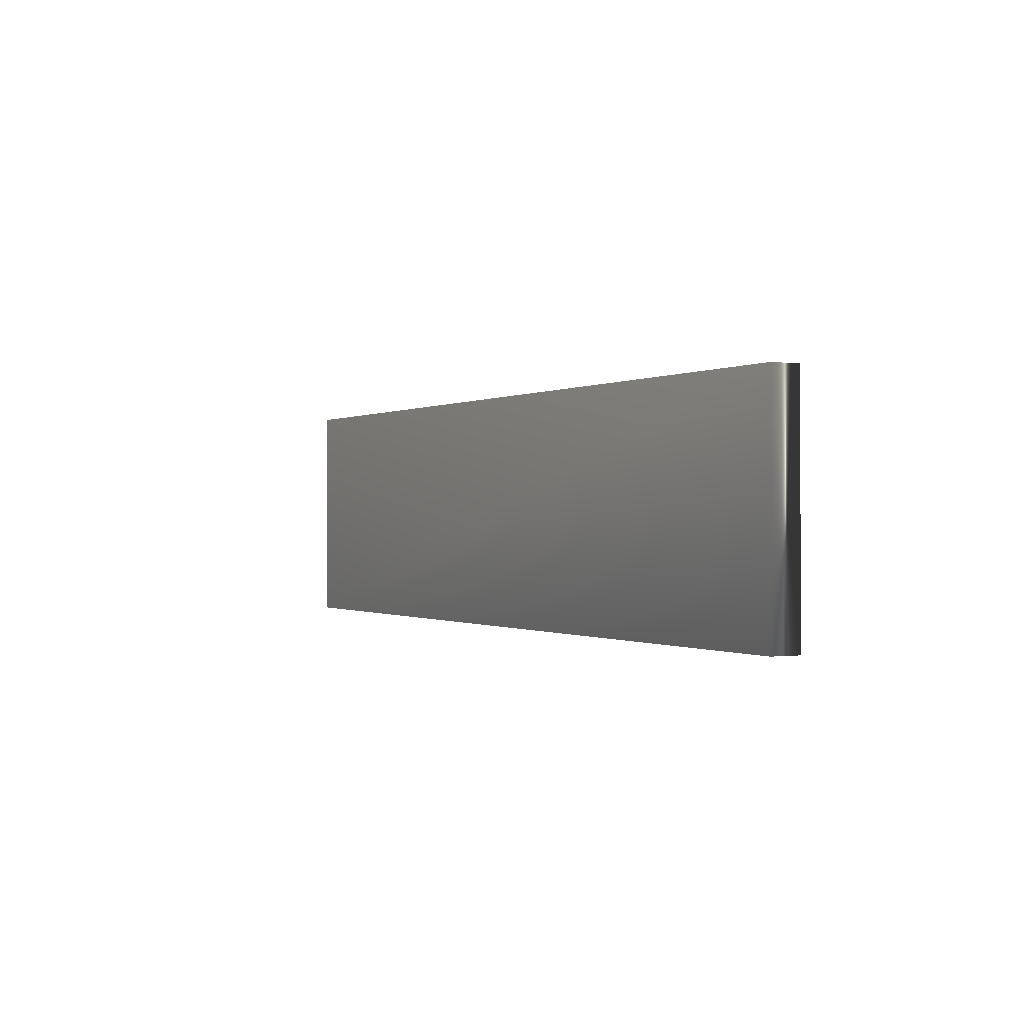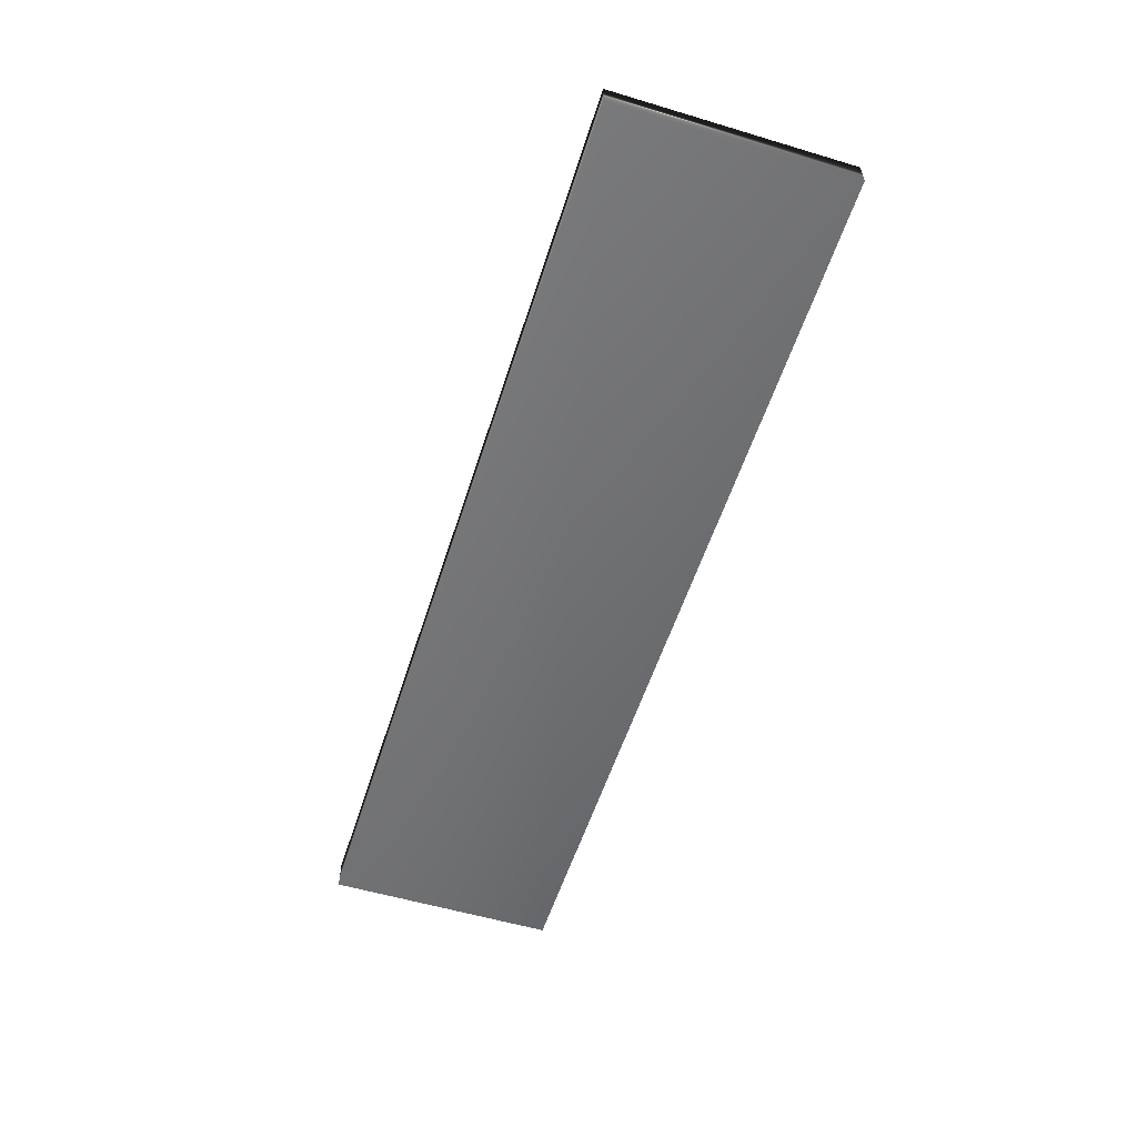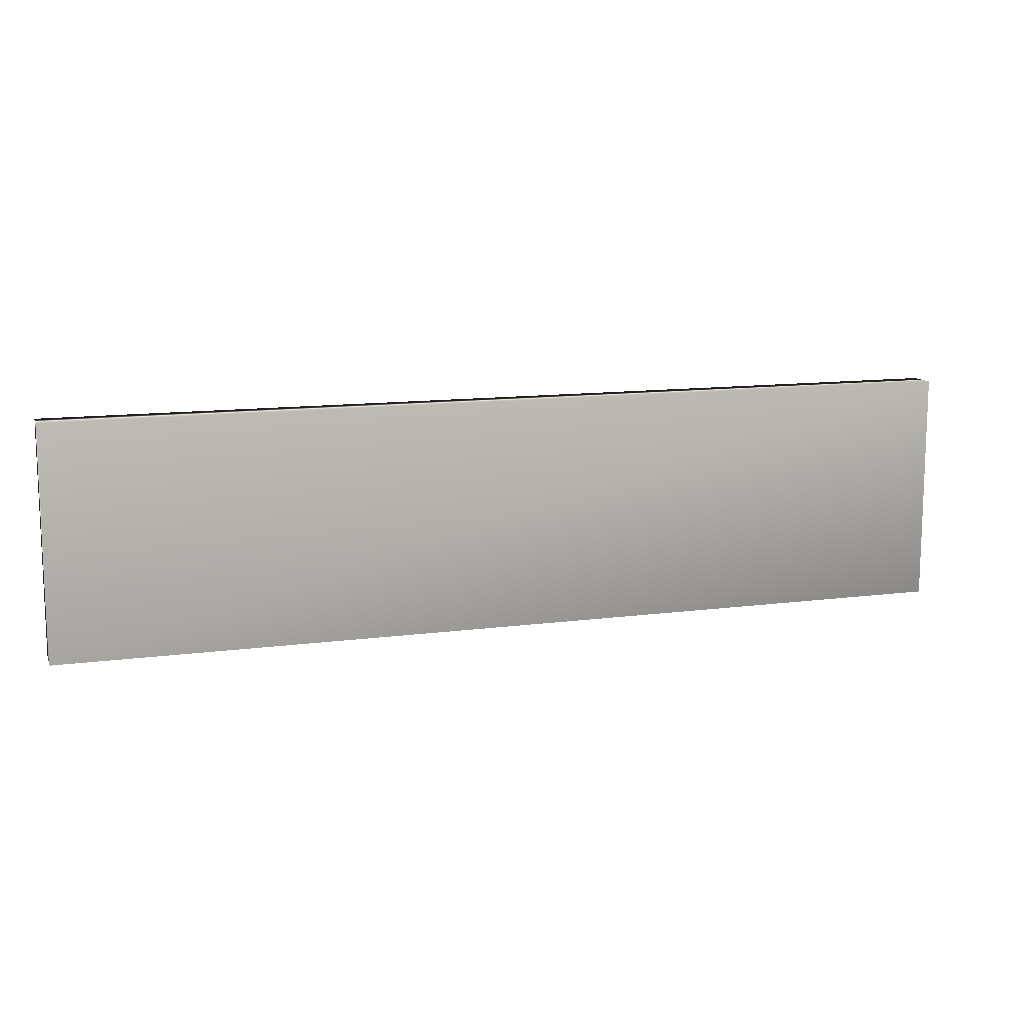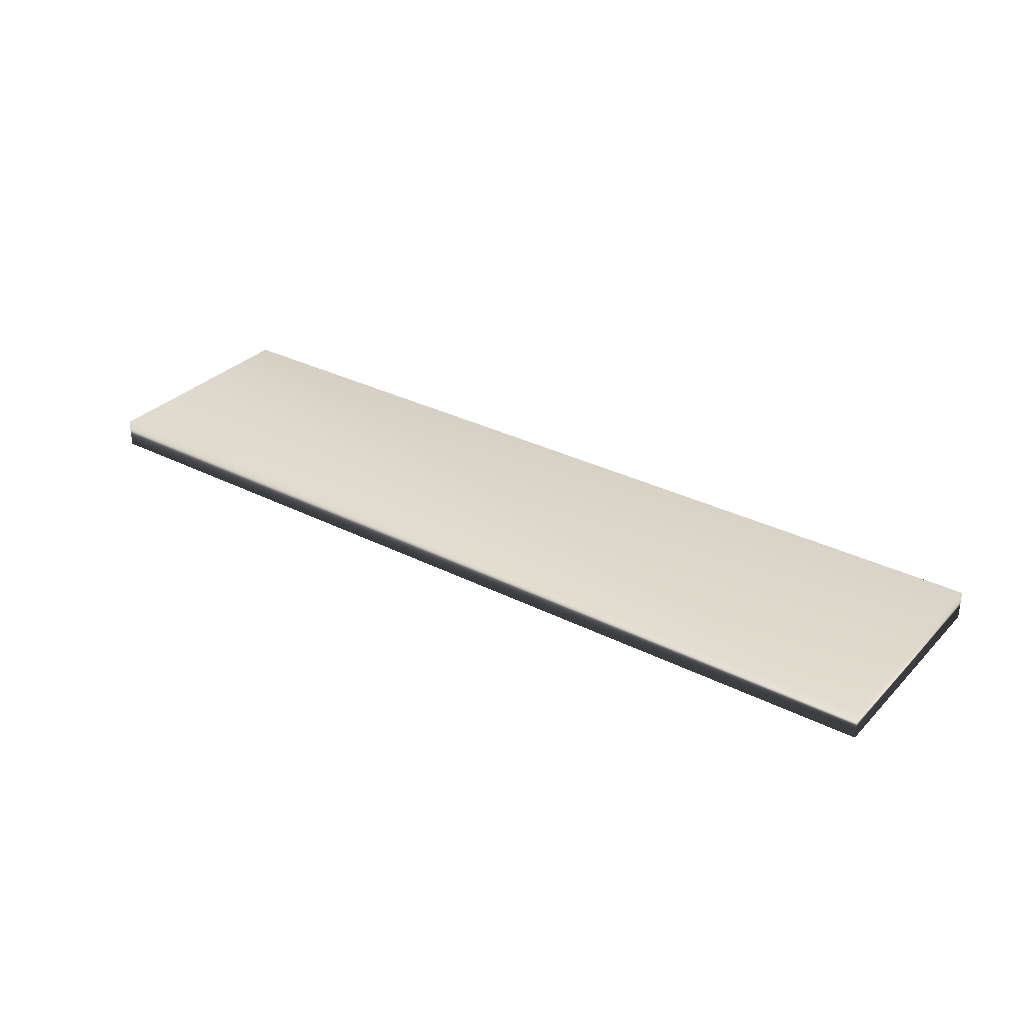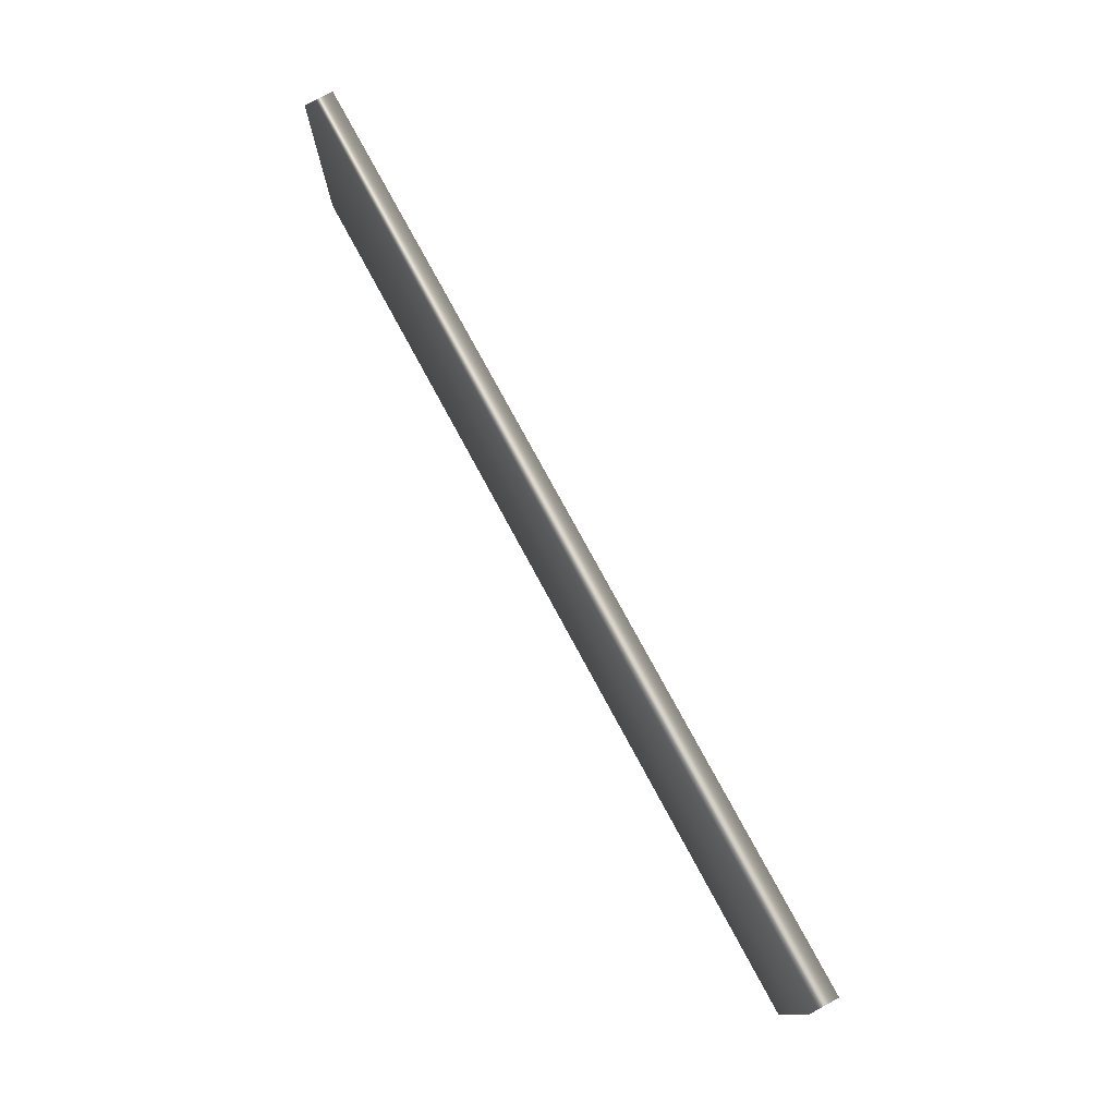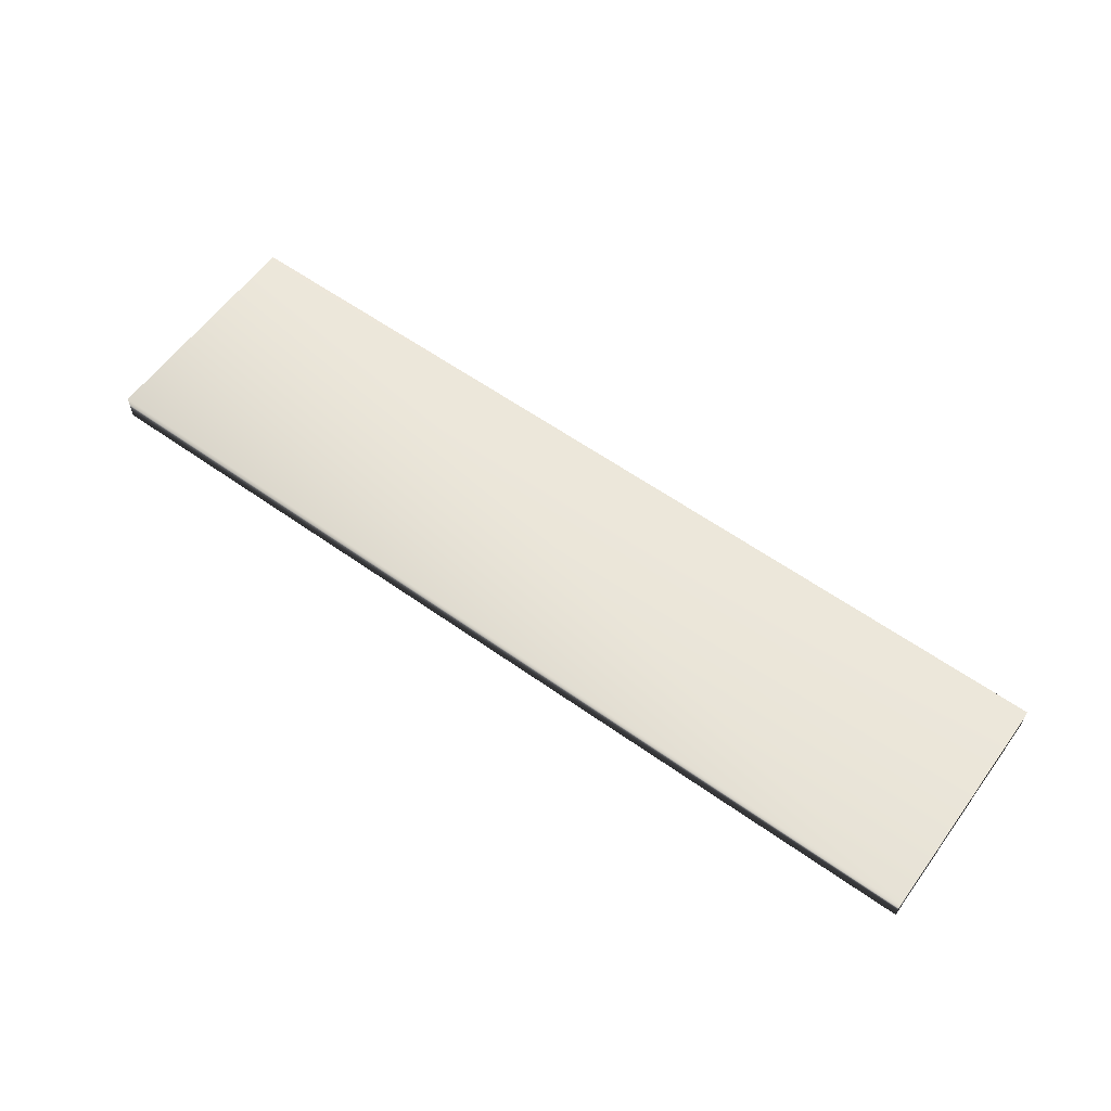
<metadata>
{"format":"obj","ext":"obj","renderer":"f3d","projection":"perspective","resolution":1024,"background":"white","views":[{"elev":-0.3,"azim":-117.8,"up":"+Y"},{"elev":-55.4,"azim":72.5,"up":"+Z"},{"elev":12.0,"azim":162.4,"up":"+Y"},{"elev":31.7,"azim":-144.4,"up":"+Z"},{"elev":77.0,"azim":61.6,"up":"+Y"},{"elev":59.9,"azim":-144.0,"up":"+Z"}]}
</metadata>
<code>
v 0.025 0.1437 0.025
v 0.025 0.3812 0.025
v 0.975 0.1437 0.025
v 0.975 0.3812 0.025
v 0.975 0.1437 0.05469
v 0.025 0.1437 0.05469
v 0.025 0.3812 0.05469
v 0.975 0.3812 0.05469
f 8 7 5
f 7 6 5
f 4 8 3
f 8 5 3
f 8 4 2
f 7 8 2
f 6 7 2
f 6 2 1
f 3 5 1
f 5 6 1
f 2 4 3
f 2 3 1

</code>
